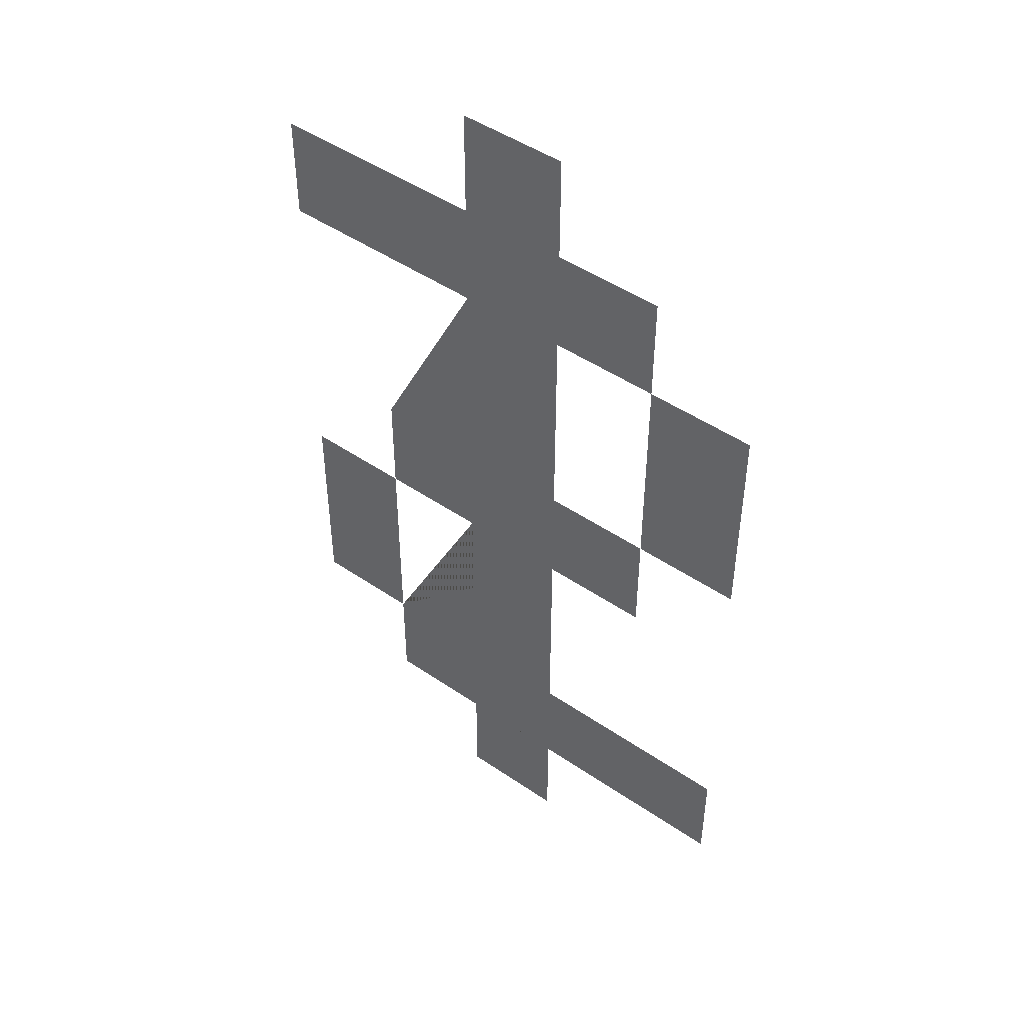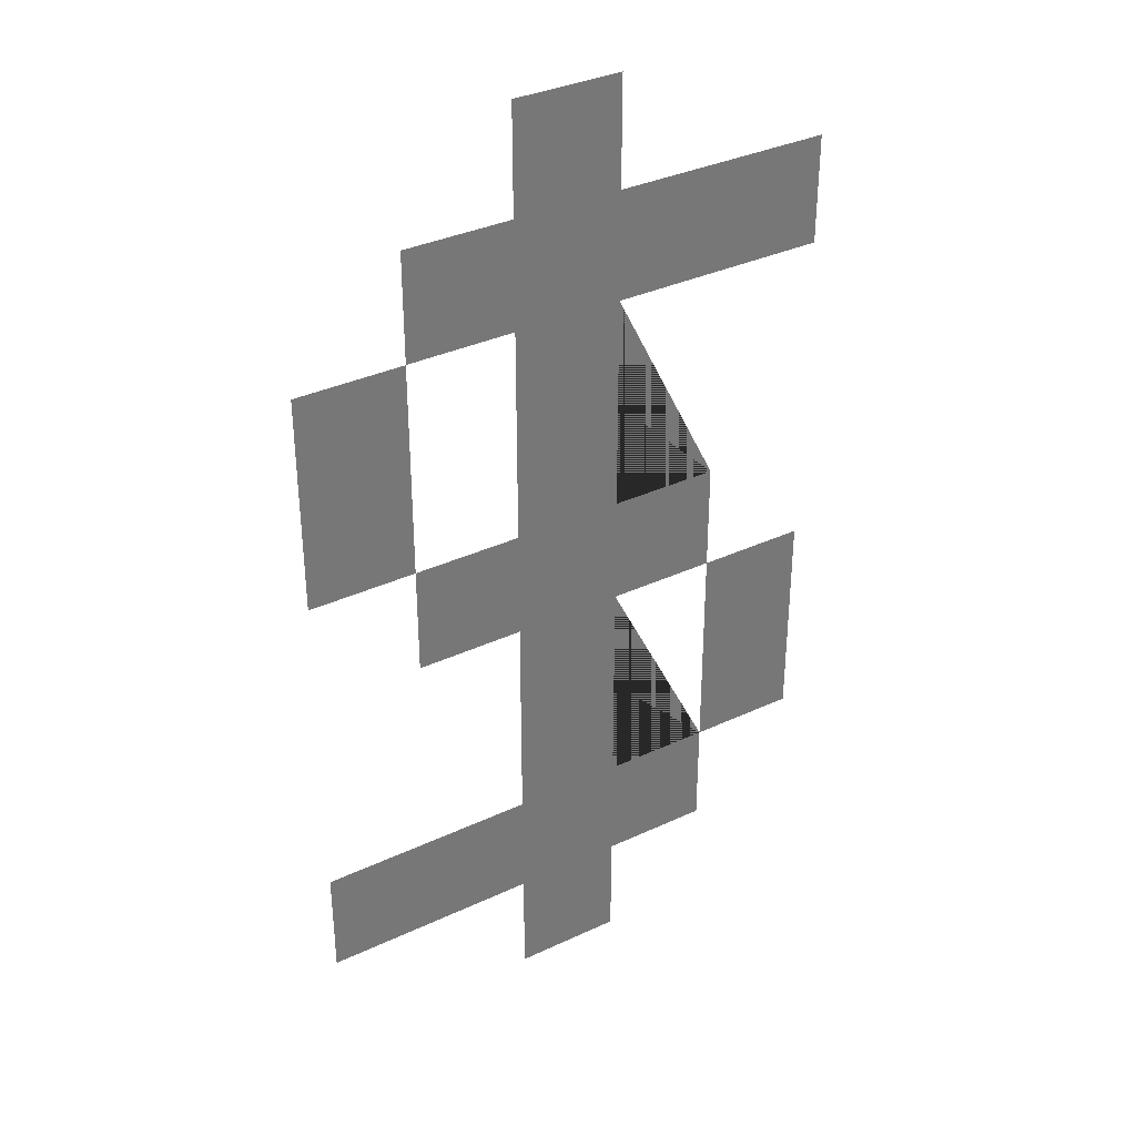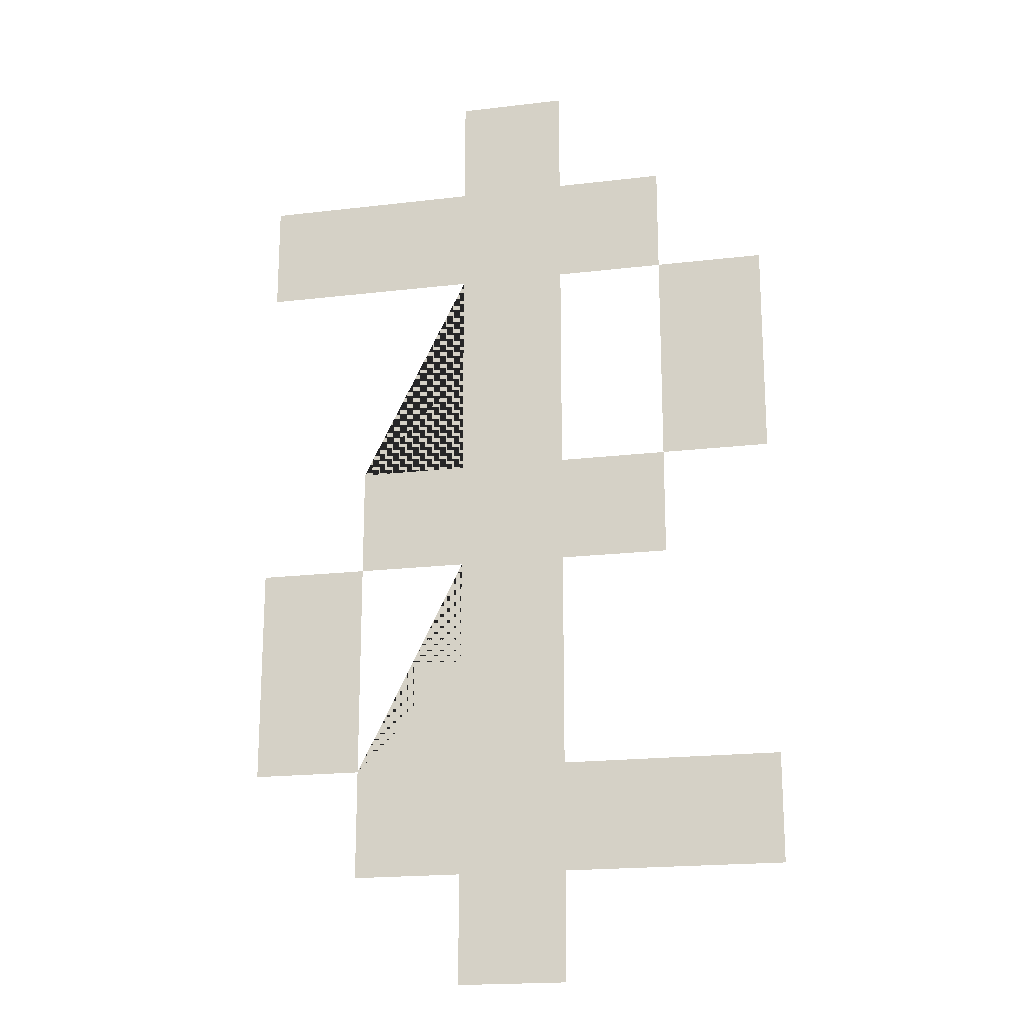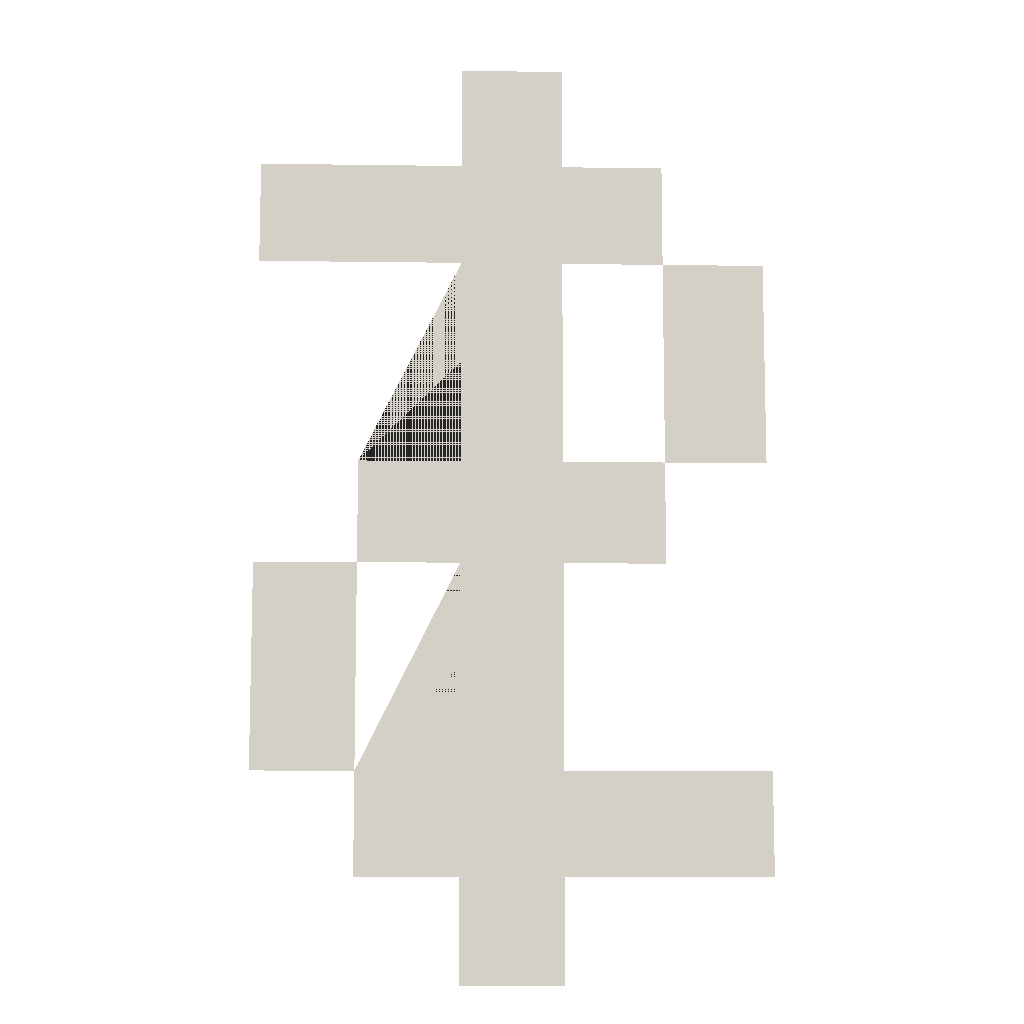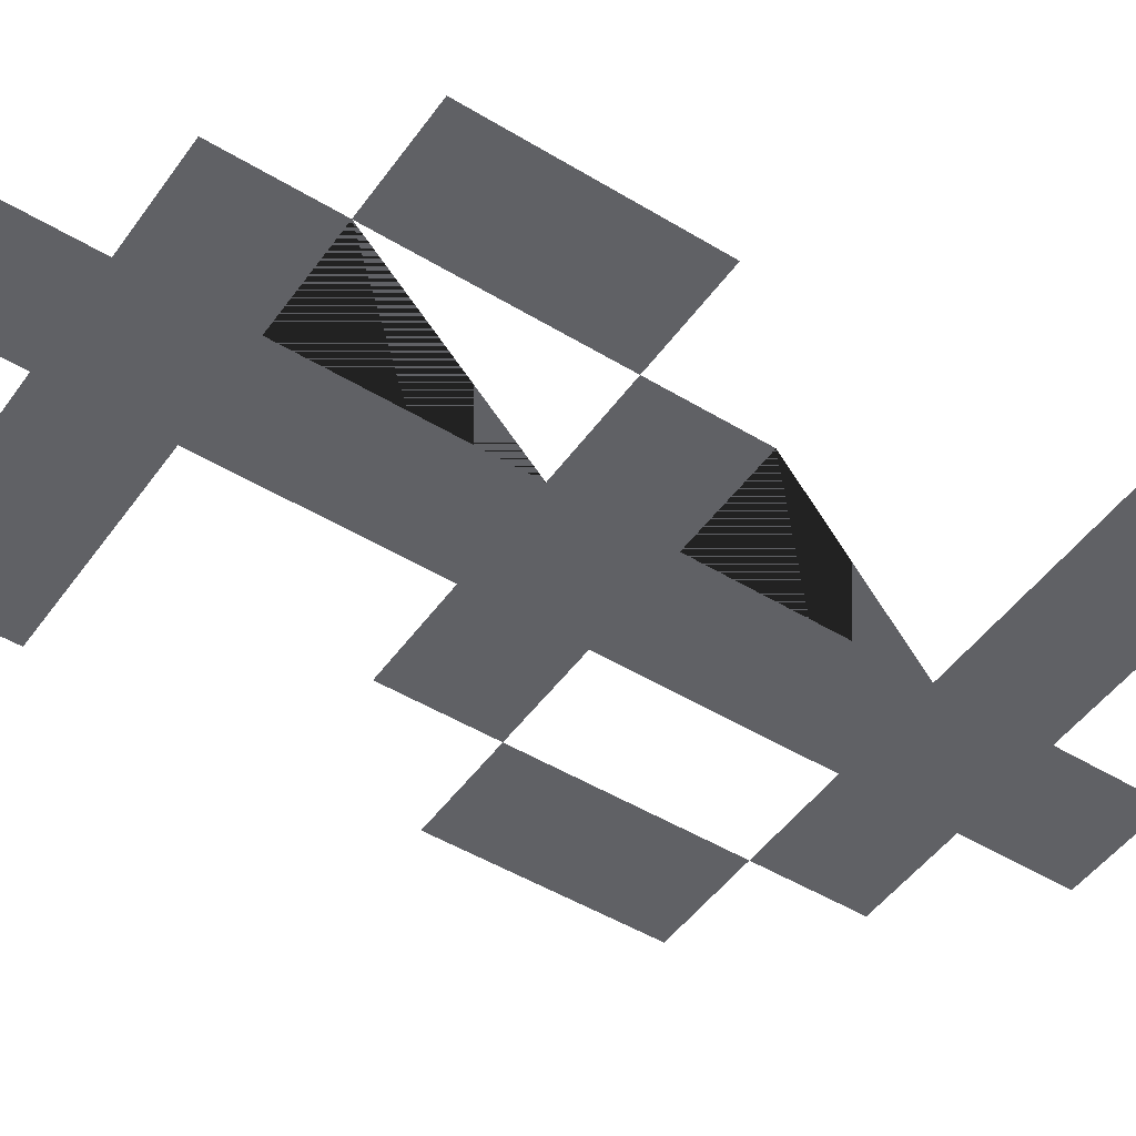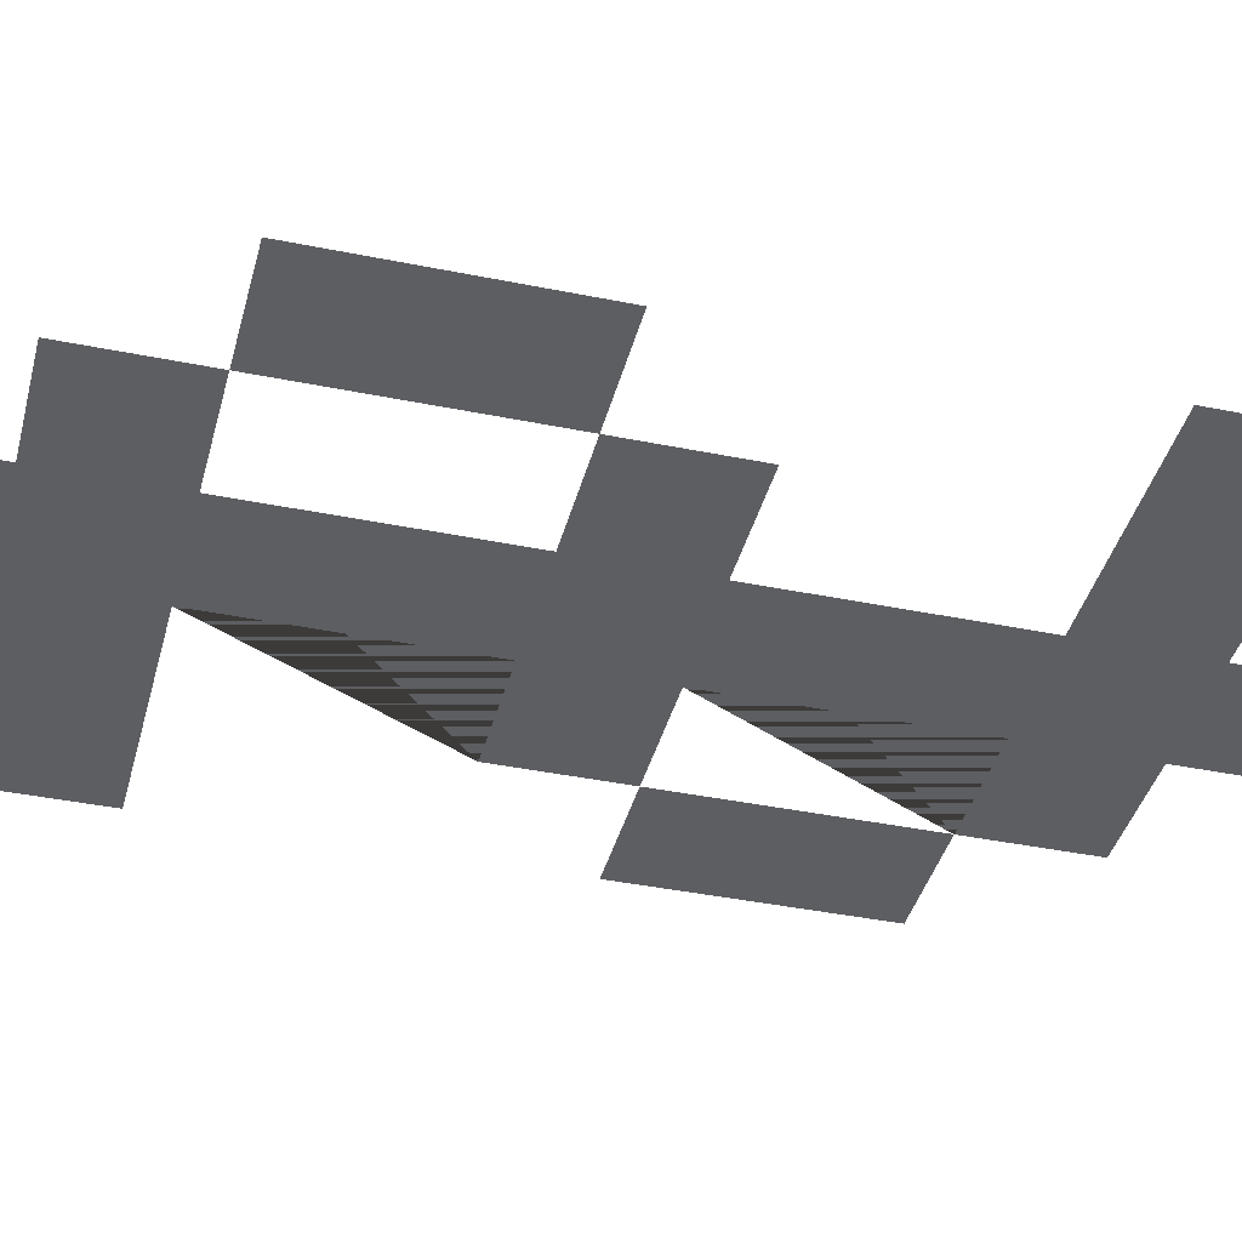
<metadata>
{"format":"obj","ext":"obj","renderer":"f3d","projection":"perspective","resolution":1024,"background":"white","views":[{"elev":47.7,"azim":-142.4,"up":"+Y"},{"elev":35.0,"azim":-31.9,"up":"+Y"},{"elev":-19.3,"azim":-167.4,"up":"+Y"},{"elev":-9.2,"azim":177.9,"up":"+Y"},{"elev":-48.6,"azim":55.9,"up":"+Z"},{"elev":-39.4,"azim":-104.3,"up":"+Z"}]}
</metadata>
<code>
o Text
v 0.08318 -0.1386 -0
v 0.08318 -0.02773 -0
v 0.1386 -0.02773 -0
v 0.1386 -0.1386 -0
v -0.1386 0.02773 0
v -0.1386 0.1386 0
v -0.08318 0.1386 0
v -0.08318 0.02773 0
v -0.02773 -0.2495 -0
v -0.02773 -0.1941 -0
v -0.1386 -0.1941 -0
v -0.1386 -0.1386 -0
v -0.02773 -0.1386 -0
v -0.02773 -0.02773 -0
v -0.08318 -0.02773 -0
v -0.08318 0.02773 0
v -0.02773 0.02773 0
v -0.02773 0.1386 0
v -0.08318 0.1386 0
v -0.08318 0.1941 0
v -0.02773 0.1941 0
v -0.02773 0.2495 0
v 0.02773 0.2495 0
v 0.02773 0.1941 0
v 0.1386 0.1941 0
v 0.1386 0.1386 0
v 0.02773 0.1386 0
v 0.02773 0.02773 0
v 0.08318 0.02773 0
v 0.08318 -0.02773 -0
v 0.02773 -0.02773 -0
v 0.02773 -0.1386 -0
v 0.08318 -0.1386 -0
v 0.08318 -0.1941 -0
v 0.02773 -0.1941 -0
v 0.02773 -0.2495 -0
f 24 23 22 21 20 19 26 25
f 1 4 3 2
f 18 26 19
f 27 26 18
f 29 28 27 18 17 16 15 30
f 9 36 35 10
f 14 30 15
f 31 30 14
f 33 32 31 14 13 12 11 34
f 10 34 11
f 5 8 7 6
f 35 34 10

</code>
